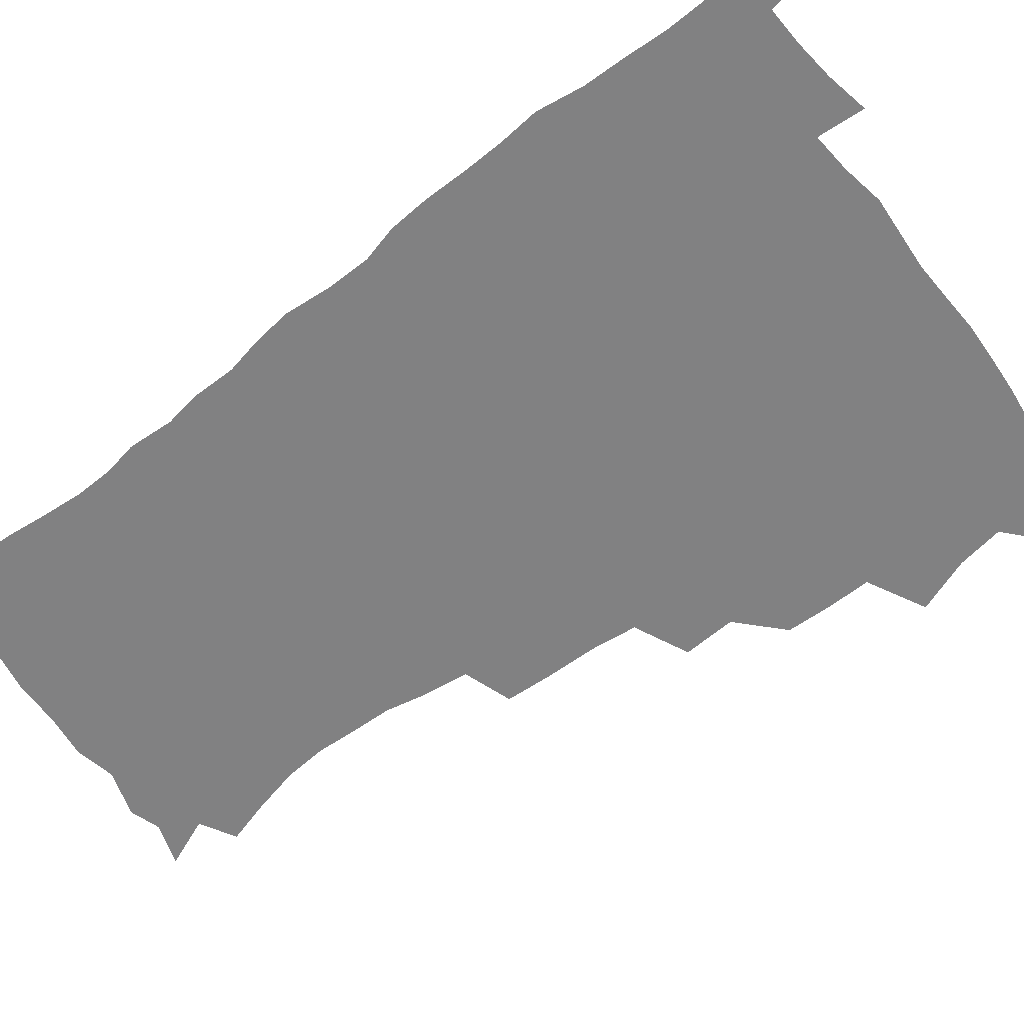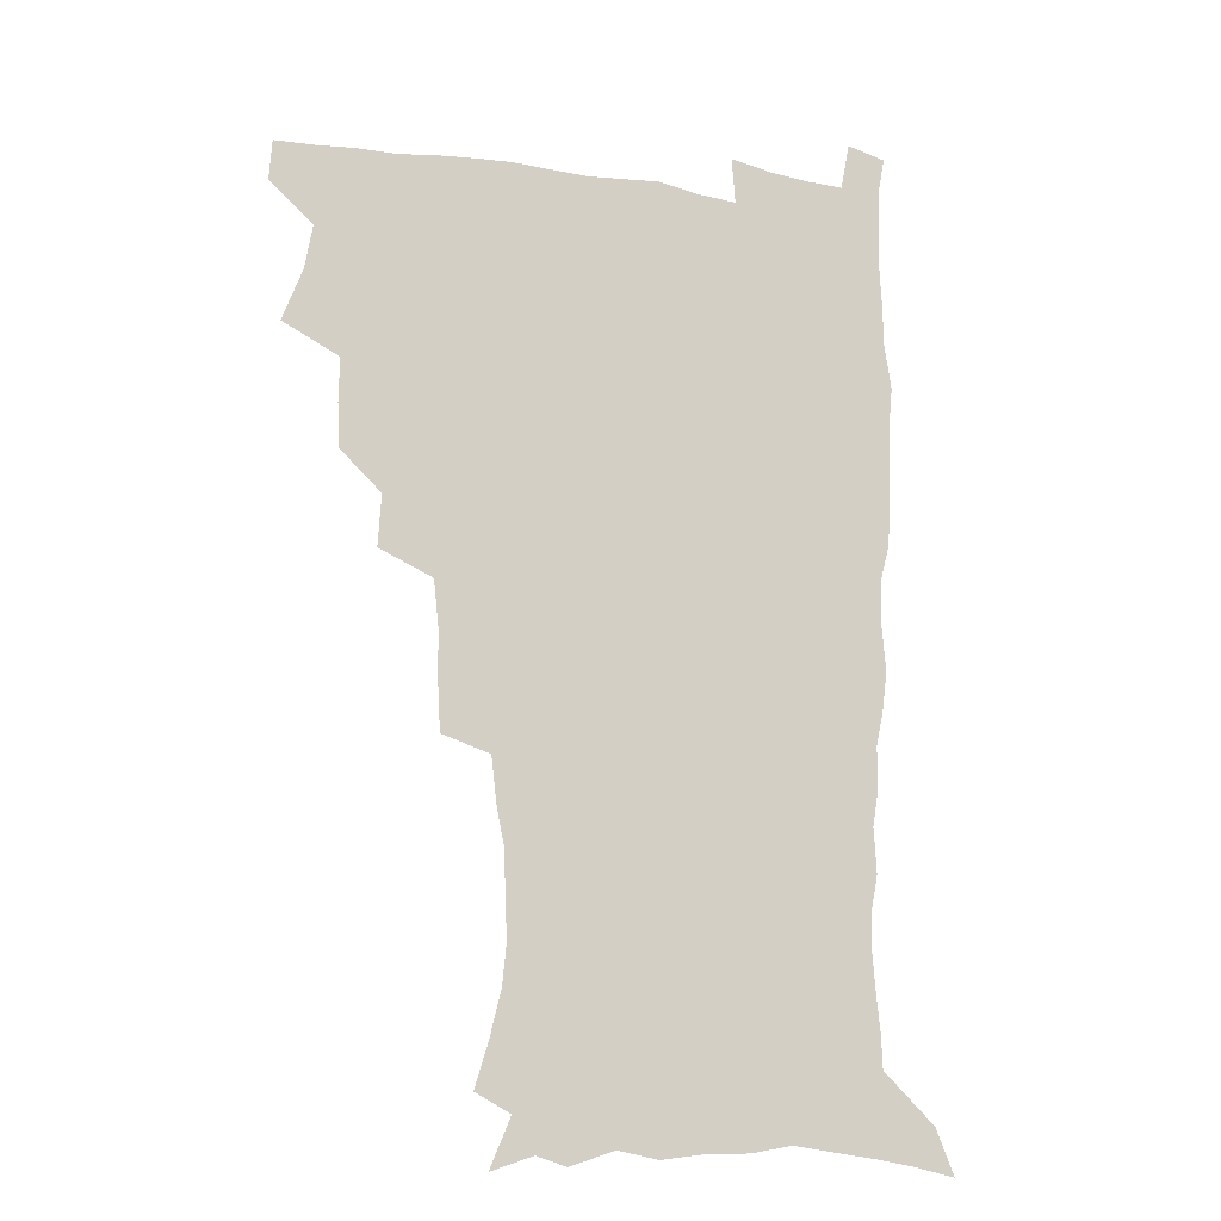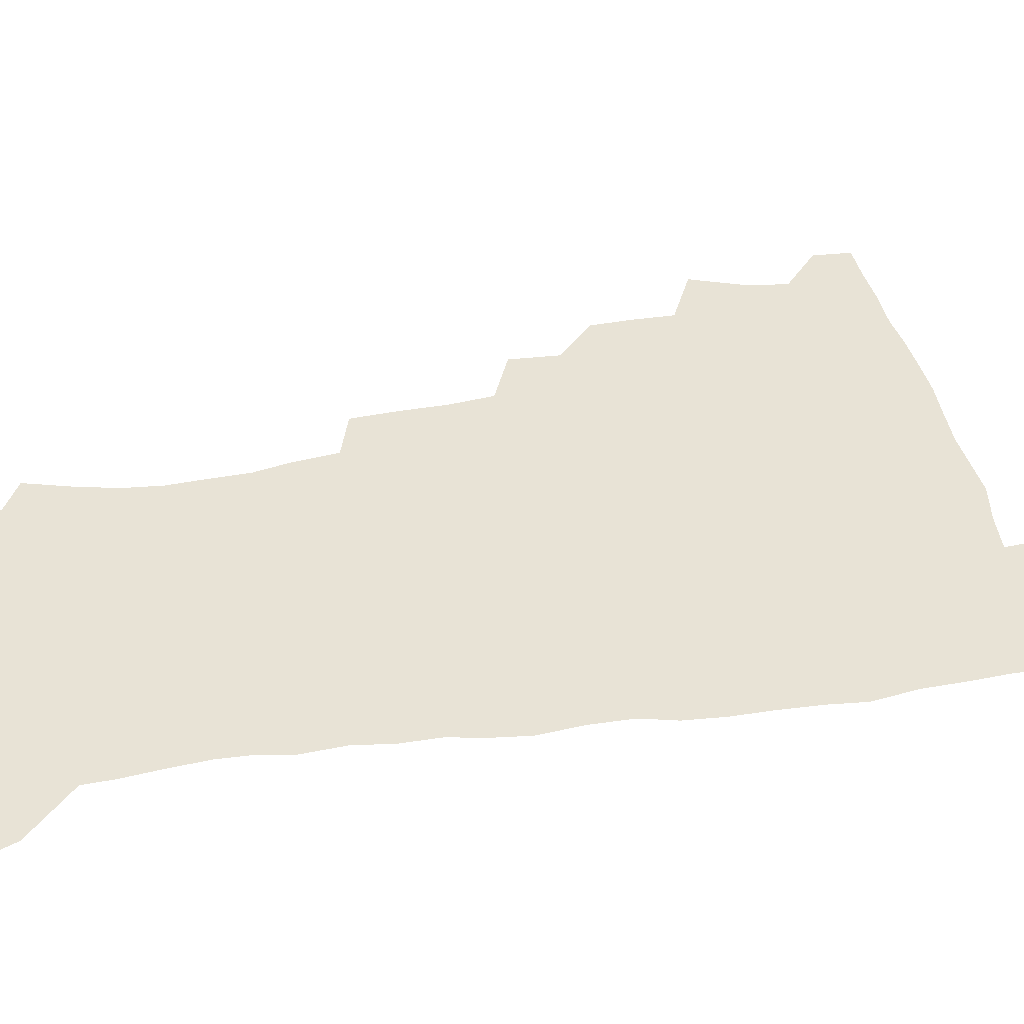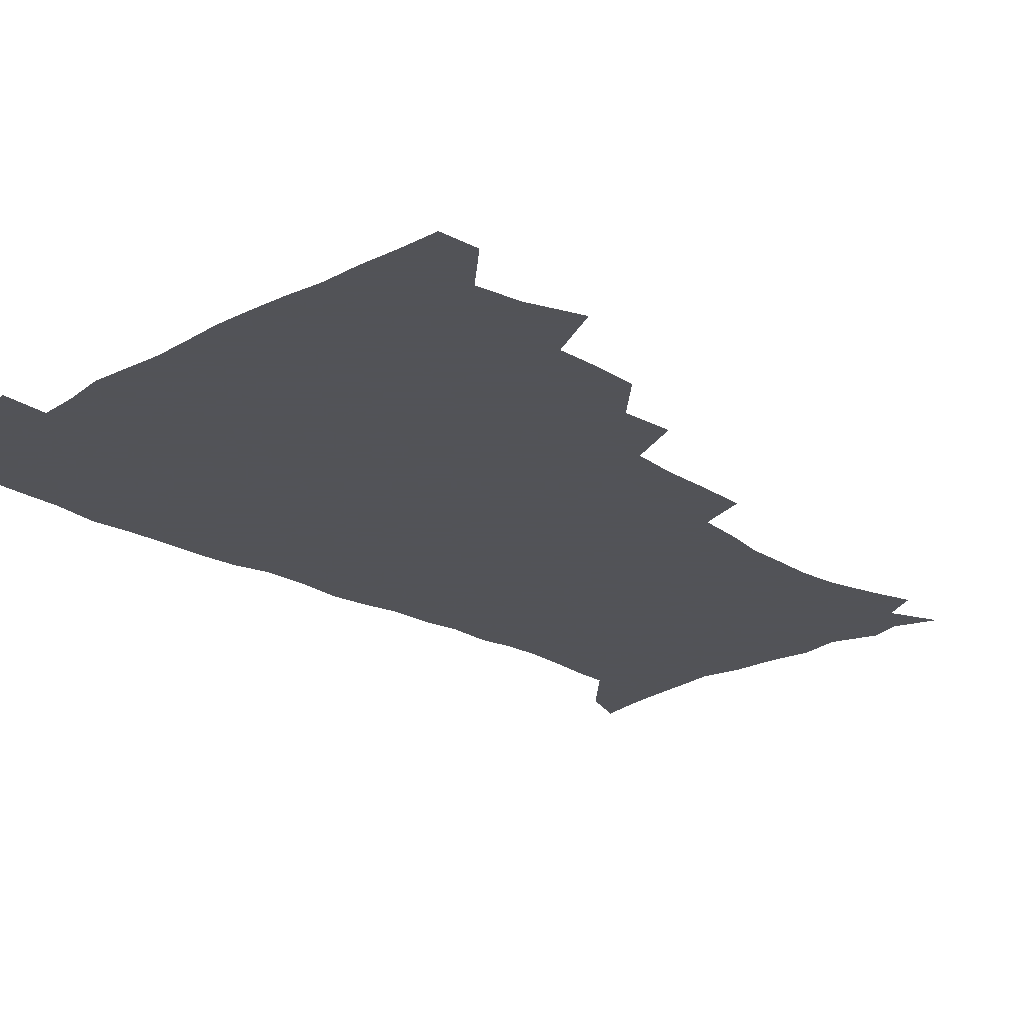
<metadata>
{"format":"obj","ext":"obj","renderer":"f3d","projection":"perspective","resolution":1024,"background":"white","views":[{"elev":-60.5,"azim":127.7,"up":"+Z"},{"elev":-15.2,"azim":-19.7,"up":"+Y"},{"elev":41.6,"azim":79.2,"up":"+Z"},{"elev":-22.5,"azim":-136.0,"up":"+Z"}]}
</metadata>
<code>
v 480.3 507.7 0
v 481.4 523.1 0
v 486.5 454.9 0
v 494.2 475.4 0
v 497.2 492.8 0
v 497.9 508.3 0
v 497 523.6 0
v 508.6 410.4 0
v 508 427.1 0
v 508.4 444 0
v 512.1 462.6 0
v 512.9 478.3 0
v 514.7 494.1 0
v 513.9 508.8 0
v 512.1 524.8 0
v 523.4 375.5 0
v 524.6 395.4 0
v 526.4 414.6 0
v 527.6 432.3 0
v 526.7 447.7 0
v 528.1 463.7 0
v 529 479.3 0
v 530.2 494.7 0
v 528.9 509.6 0
v 527.5 525 0
v 547.2 311.3 0
v 546.2 329.3 0
v 545.9 348.7 0
v 544.1 366.4 0
v 542.8 384 0
v 545.3 404.1 0
v 542.9 418.2 0
v 546.6 437.5 0
v 546.3 451.8 0
v 545.3 466 0
v 545.6 480.8 0
v 545.5 495.2 0
v 544.2 509.8 0
v 542 526.8 0
v 561 190.3 0
v 566.2 207.4 0
v 570.5 225.2 0
v 572.1 241 0
v 571.4 255.3 0
v 570.9 272.6 0
v 567.9 287 0
v 565.8 305.2 0
v 563.8 322.4 0
v 562.6 339.6 0
v 561.1 356 0
v 560.5 373.4 0
v 559.8 389.9 0
v 560.3 407.1 0
v 559.7 422.1 0
v 560.7 438 0
v 561.3 453.3 0
v 561.4 467.7 0
v 560.9 481.8 0
v 559.9 496 0
v 558.6 510.9 0
v 556.5 527.9 0
v 566.5 164.1 0
v 574.4 183 0
v 574.9 194.9 0
v 582.9 218.4 0
v 584.4 234.2 0
v 584.8 249.8 0
v 584.2 265.2 0
v 582.5 279.6 0
v 581.3 297.2 0
v 580.1 314.4 0
v 578.9 330.9 0
v 577.1 345.5 0
v 576.2 361.7 0
v 575.3 377.5 0
v 575 393.5 0
v 575.7 410.1 0
v 576.2 425.5 0
v 575.9 439.8 0
v 576.1 454.5 0
v 575.7 468.5 0
v 575 482.4 0
v 574.5 496.4 0
v 573.5 510.7 0
v 570.9 528.7 0
v 582.7 169.7 0
v 587.6 185.9 0
v 591.3 203.6 0
v 597 226 0
v 597.3 241 0
v 597.4 256.8 0
v 596.5 271.8 0
v 594.7 285 0
v 593.9 302.2 0
v 592.8 317.7 0
v 591.9 334.1 0
v 591.3 350.2 0
v 590.2 365.1 0
v 590.2 381.8 0
v 590.1 397.3 0
v 590 411.9 0
v 590.9 427.8 0
v 589.9 440.7 0
v 590.4 455.4 0
v 590.7 469.2 0
v 589.2 483.2 0
v 588.6 497 0
v 587.7 511.3 0
v 585.8 528 0
v 594.3 166.1 0
v 604.9 195.1 0
v 608.2 214.3 0
v 609 229.4 0
v 608.3 241.5 0
v 609 260.2 0
v 608.3 275.1 0
v 607.6 291.4 0
v 606.6 306.3 0
v 605.7 321.1 0
v 605 336.9 0
v 604.6 352.8 0
v 603.7 366.6 0
v 603.5 381.9 0
v 603.3 396.8 0
v 603.9 413.4 0
v 604 427.9 0
v 603.6 441.2 0
v 604.2 455.8 0
v 604.3 469.6 0
v 603.7 483.4 0
v 602.6 497.8 0
v 602.1 511.9 0
v 600.6 527.6 0
v 611.6 172 0
v 618.5 197.6 0
v 620.3 215.4 0
v 621.1 232.2 0
v 621.3 247.6 0
v 620.8 262 0
v 620.2 277.1 0
v 619.6 292.4 0
v 618.7 306.8 0
v 618.8 325.5 0
v 618.1 339.4 0
v 617.7 354.7 0
v 616.9 367.8 0
v 617.3 384 0
v 617.4 399.3 0
v 617.4 414.2 0
v 617.4 427.9 0
v 617.5 442.1 0
v 618.2 456.8 0
v 618 470 0
v 618.1 483.6 0
v 618.1 497.2 0
v 617 511.5 0
v 614.8 528.7 0
v 627.2 169.1 0
v 631.5 196.5 0
v 632.7 216.4 0
v 633.2 234 0
v 633.1 248.7 0
v 632.8 264.3 0
v 632.3 279.5 0
v 631.9 294.9 0
v 631.5 309.9 0
v 631.3 324.2 0
v 630.8 339.7 0
v 630.5 355.1 0
v 630.6 371 0
v 630.5 384.5 0
v 630.6 399.7 0
v 630.7 414.9 0
v 630.9 428.2 0
v 631 442.2 0
v 631.5 456.4 0
v 631.7 469.9 0
v 631.9 483.6 0
v 632.2 497.1 0
v 631.3 511.8 0
v 628.9 529.8 0
v 644.2 171.4 0
v 645.2 195.8 0
v 645.2 216.7 0
v 645.1 234 0
v 645.1 248.2 0
v 644.8 264.5 0
v 644.6 278.2 0
v 644 294.1 0
v 643.6 312.3 0
v 643.8 324.5 0
v 643.7 338.3 0
v 643.5 354.6 0
v 643.5 370 0
v 643.5 385.5 0
v 643.8 399.6 0
v 644.2 413.6 0
v 644.2 428.5 0
v 644.2 443.1 0
v 645.2 456 0
v 645.5 469.5 0
v 645.8 483.6 0
v 646 497.3 0
v 645.8 511.5 0
v 645 527.1 0
v 660.8 171.9 0
v 659 195.5 0
v 658 214.6 0
v 657.2 232.5 0
v 657.6 245.3 0
v 656.6 263.8 0
v 656.5 279 0
v 656.2 294.4 0
v 656 309.9 0
v 656.1 324.5 0
v 656.2 338.4 0
v 656.1 355.2 0
v 656.4 369.4 0
v 657.4 382.5 0
v 657 398.6 0
v 657.7 412.5 0
v 658 427.1 0
v 659 440.7 0
v 658.8 455.7 0
v 659.2 469.4 0
v 659.6 483.1 0
v 659.8 497.2 0
v 660.1 511.1 0
v 659.9 526 0
v 658.6 543.9 0
v 676.6 174.9 0
v 673 194.4 0
v 670.7 213.6 0
v 669.6 230.3 0
v 669.5 245 0
v 669.1 260.8 0
v 668.4 277.5 0
v 668.8 291.8 0
v 668.1 308.9 0
v 668.6 322.9 0
v 668.6 338.3 0
v 669.6 352 0
v 669.6 367.3 0
v 670.4 381.3 0
v 671.9 394.6 0
v 671.4 410.4 0
v 671.8 425.5 0
v 672.7 439.5 0
v 672 455.5 0
v 673 468.8 0
v 673.5 482.8 0
v 674 496.8 0
v 674.3 510.9 0
v 674.5 525.7 0
v 674.7 540.9 0
v 692.6 172.7 0
v 687.3 191.9 0
v 684 210.4 0
v 682.3 227.2 0
v 682.1 241.7 0
v 681.4 257.8 0
v 681.5 272.8 0
v 681.6 288.1 0
v 681.7 303.5 0
v 681.1 320.2 0
v 682.3 334 0
v 683.4 348 0
v 683.9 362.9 0
v 684 378.4 0
v 685.8 391.8 0
v 684 410.5 0
v 686.7 422.9 0
v 687.1 437.6 0
v 687.3 452.6 0
v 687.6 467.2 0
v 688 481.6 0
v 688.3 496.2 0
v 688.6 510.6 0
v 689.2 524.9 0
v 690 539.4 0
v 707.8 170.8 0
v 702 188.6 0
v 697.6 206.7 0
v 696.4 221.4 0
v 695.4 236.5 0
v 694.6 252.2 0
v 693.9 268.5 0
v 695 282.5 0
v 695.3 297.9 0
v 695.2 314 0
v 696.5 328.2 0
v 698.6 341.8 0
v 697.3 359.4 0
v 698 374.3 0
v 701 387.2 0
v 700.2 404.6 0
v 700.8 419.8 0
v 702.7 433.9 0
v 701.6 450.5 0
v 702.3 465.1 0
v 702.8 480.1 0
v 703.7 494.6 0
v 703.2 509.8 0
v 704.4 524.3 0
v 704.5 538.9 0
v 708 557.3 0
v 723 168.4 0
v 715 187.5 0
v 711.8 201.6 0
v 711.4 214.1 0
v 709.8 229 0
v 708.7 244.5 0
v 709.2 258.8 0
v 711.6 271.4 0
v 710.6 288.7 0
v 712.9 302.4 0
v 712.9 318.7 0
v 715.8 332.3 0
v 717.7 347.2 0
v 716.2 365.1 0
v 716.4 381.5 0
v 720 395.4 0
v 721.2 411 0
v 721.2 427.2 0
v 721.8 443.2 0
v 723.3 458.4 0
v 720.7 476.2 0
v 720.4 492.2 0
v 719.6 508.4 0
v 720.1 523.5 0
v 720.2 538.6 0
v 722.9 553.4 0
v 738.6 164.9 0
v 731.6 182.4 0
f 5 6 1
f 1 6 2
f 6 7 2
f 10 11 3
f 3 11 4
f 11 12 4
f 4 12 5
f 12 13 5
f 5 13 6
f 13 14 6
f 6 14 7
f 14 15 7
f 17 18 8
f 8 18 9
f 18 19 9
f 9 19 10
f 19 20 10
f 10 20 11
f 20 21 11
f 11 21 12
f 21 22 12
f 12 22 13
f 22 23 13
f 13 23 14
f 23 24 14
f 14 24 15
f 24 25 15
f 29 30 16
f 16 30 17
f 30 31 17
f 17 31 18
f 31 32 18
f 18 32 19
f 32 33 19
f 19 33 20
f 33 34 20
f 20 34 21
f 34 35 21
f 21 35 22
f 35 36 22
f 22 36 23
f 36 37 23
f 23 37 24
f 37 38 24
f 24 38 25
f 38 39 25
f 47 48 26
f 26 48 27
f 48 49 27
f 27 49 28
f 49 50 28
f 28 50 29
f 50 51 29
f 29 51 30
f 51 52 30
f 30 52 31
f 52 53 31
f 31 53 32
f 53 54 32
f 32 54 33
f 54 55 33
f 33 55 34
f 55 56 34
f 34 56 35
f 56 57 35
f 35 57 36
f 57 58 36
f 36 58 37
f 58 59 37
f 37 59 38
f 59 60 38
f 38 60 39
f 60 61 39
f 63 64 40
f 40 64 41
f 64 65 41
f 41 65 42
f 65 66 42
f 42 66 43
f 66 67 43
f 43 67 44
f 67 68 44
f 44 68 45
f 68 69 45
f 45 69 46
f 69 70 46
f 46 70 47
f 70 71 47
f 47 71 48
f 71 72 48
f 48 72 49
f 72 73 49
f 49 73 50
f 73 74 50
f 50 74 51
f 74 75 51
f 51 75 52
f 75 76 52
f 52 76 53
f 76 77 53
f 53 77 54
f 77 78 54
f 54 78 55
f 78 79 55
f 55 79 56
f 79 80 56
f 56 80 57
f 80 81 57
f 57 81 58
f 81 82 58
f 58 82 59
f 82 83 59
f 59 83 60
f 83 84 60
f 60 84 61
f 84 85 61
f 62 86 63
f 86 87 63
f 63 87 64
f 87 88 64
f 64 88 65
f 88 89 65
f 65 89 66
f 89 90 66
f 66 90 67
f 90 91 67
f 67 91 68
f 91 92 68
f 68 92 69
f 92 93 69
f 69 93 70
f 93 94 70
f 70 94 71
f 94 95 71
f 71 95 72
f 95 96 72
f 72 96 73
f 96 97 73
f 73 97 74
f 97 98 74
f 74 98 75
f 98 99 75
f 75 99 76
f 99 100 76
f 76 100 77
f 100 101 77
f 77 101 78
f 101 102 78
f 78 102 79
f 102 103 79
f 79 103 80
f 103 104 80
f 80 104 81
f 104 105 81
f 81 105 82
f 105 106 82
f 82 106 83
f 106 107 83
f 83 107 84
f 107 108 84
f 84 108 85
f 108 109 85
f 86 110 87
f 110 111 87
f 87 111 88
f 111 112 88
f 88 112 89
f 112 113 89
f 89 113 90
f 113 114 90
f 90 114 91
f 114 115 91
f 91 115 92
f 115 116 92
f 92 116 93
f 116 117 93
f 93 117 94
f 117 118 94
f 94 118 95
f 118 119 95
f 95 119 96
f 119 120 96
f 96 120 97
f 120 121 97
f 97 121 98
f 121 122 98
f 98 122 99
f 122 123 99
f 99 123 100
f 123 124 100
f 100 124 101
f 124 125 101
f 101 125 102
f 125 126 102
f 102 126 103
f 126 127 103
f 103 127 104
f 127 128 104
f 104 128 105
f 128 129 105
f 105 129 106
f 129 130 106
f 106 130 107
f 130 131 107
f 107 131 108
f 131 132 108
f 108 132 109
f 132 133 109
f 110 134 111
f 134 135 111
f 111 135 112
f 135 136 112
f 112 136 113
f 136 137 113
f 113 137 114
f 137 138 114
f 114 138 115
f 138 139 115
f 115 139 116
f 139 140 116
f 116 140 117
f 140 141 117
f 117 141 118
f 141 142 118
f 118 142 119
f 142 143 119
f 119 143 120
f 143 144 120
f 120 144 121
f 144 145 121
f 121 145 122
f 145 146 122
f 122 146 123
f 146 147 123
f 123 147 124
f 147 148 124
f 124 148 125
f 148 149 125
f 125 149 126
f 149 150 126
f 126 150 127
f 150 151 127
f 127 151 128
f 151 152 128
f 128 152 129
f 152 153 129
f 129 153 130
f 153 154 130
f 130 154 131
f 154 155 131
f 131 155 132
f 155 156 132
f 132 156 133
f 156 157 133
f 134 158 135
f 158 159 135
f 135 159 136
f 159 160 136
f 136 160 137
f 160 161 137
f 137 161 138
f 161 162 138
f 138 162 139
f 162 163 139
f 139 163 140
f 163 164 140
f 140 164 141
f 164 165 141
f 141 165 142
f 165 166 142
f 142 166 143
f 166 167 143
f 143 167 144
f 167 168 144
f 144 168 145
f 168 169 145
f 145 169 146
f 169 170 146
f 146 170 147
f 170 171 147
f 147 171 148
f 171 172 148
f 148 172 149
f 172 173 149
f 149 173 150
f 173 174 150
f 150 174 151
f 174 175 151
f 151 175 152
f 175 176 152
f 152 176 153
f 176 177 153
f 153 177 154
f 177 178 154
f 154 178 155
f 178 179 155
f 155 179 156
f 179 180 156
f 156 180 157
f 180 181 157
f 158 182 159
f 182 183 159
f 159 183 160
f 183 184 160
f 160 184 161
f 184 185 161
f 161 185 162
f 185 186 162
f 162 186 163
f 186 187 163
f 163 187 164
f 187 188 164
f 164 188 165
f 188 189 165
f 165 189 166
f 189 190 166
f 166 190 167
f 190 191 167
f 167 191 168
f 191 192 168
f 168 192 169
f 192 193 169
f 169 193 170
f 193 194 170
f 170 194 171
f 194 195 171
f 171 195 172
f 195 196 172
f 172 196 173
f 196 197 173
f 173 197 174
f 197 198 174
f 174 198 175
f 198 199 175
f 175 199 176
f 199 200 176
f 176 200 177
f 200 201 177
f 177 201 178
f 201 202 178
f 178 202 179
f 202 203 179
f 179 203 180
f 203 204 180
f 180 204 181
f 204 205 181
f 182 206 183
f 206 207 183
f 183 207 184
f 207 208 184
f 184 208 185
f 208 209 185
f 185 209 186
f 209 210 186
f 186 210 187
f 210 211 187
f 187 211 188
f 211 212 188
f 188 212 189
f 212 213 189
f 189 213 190
f 213 214 190
f 190 214 191
f 214 215 191
f 191 215 192
f 215 216 192
f 192 216 193
f 216 217 193
f 193 217 194
f 217 218 194
f 194 218 195
f 218 219 195
f 195 219 196
f 219 220 196
f 196 220 197
f 220 221 197
f 197 221 198
f 221 222 198
f 198 222 199
f 222 223 199
f 199 223 200
f 223 224 200
f 200 224 201
f 224 225 201
f 201 225 202
f 225 226 202
f 202 226 203
f 226 227 203
f 203 227 204
f 227 228 204
f 204 228 205
f 228 229 205
f 206 231 207
f 231 232 207
f 207 232 208
f 232 233 208
f 208 233 209
f 233 234 209
f 209 234 210
f 234 235 210
f 210 235 211
f 235 236 211
f 211 236 212
f 236 237 212
f 212 237 213
f 237 238 213
f 213 238 214
f 238 239 214
f 214 239 215
f 239 240 215
f 215 240 216
f 240 241 216
f 216 241 217
f 241 242 217
f 217 242 218
f 242 243 218
f 218 243 219
f 243 244 219
f 219 244 220
f 244 245 220
f 220 245 221
f 245 246 221
f 221 246 222
f 246 247 222
f 222 247 223
f 247 248 223
f 223 248 224
f 248 249 224
f 224 249 225
f 249 250 225
f 225 250 226
f 250 251 226
f 226 251 227
f 251 252 227
f 227 252 228
f 252 253 228
f 228 253 229
f 253 254 229
f 229 254 230
f 254 255 230
f 231 256 232
f 256 257 232
f 232 257 233
f 257 258 233
f 233 258 234
f 258 259 234
f 234 259 235
f 259 260 235
f 235 260 236
f 260 261 236
f 236 261 237
f 261 262 237
f 237 262 238
f 262 263 238
f 238 263 239
f 263 264 239
f 239 264 240
f 264 265 240
f 240 265 241
f 265 266 241
f 241 266 242
f 266 267 242
f 242 267 243
f 267 268 243
f 243 268 244
f 268 269 244
f 244 269 245
f 269 270 245
f 245 270 246
f 270 271 246
f 246 271 247
f 271 272 247
f 247 272 248
f 272 273 248
f 248 273 249
f 273 274 249
f 249 274 250
f 274 275 250
f 250 275 251
f 275 276 251
f 251 276 252
f 276 277 252
f 252 277 253
f 277 278 253
f 253 278 254
f 278 279 254
f 254 279 255
f 279 280 255
f 256 281 257
f 281 282 257
f 257 282 258
f 282 283 258
f 258 283 259
f 283 284 259
f 259 284 260
f 284 285 260
f 260 285 261
f 285 286 261
f 261 286 262
f 286 287 262
f 262 287 263
f 287 288 263
f 263 288 264
f 288 289 264
f 264 289 265
f 289 290 265
f 265 290 266
f 290 291 266
f 266 291 267
f 291 292 267
f 267 292 268
f 292 293 268
f 268 293 269
f 293 294 269
f 269 294 270
f 294 295 270
f 270 295 271
f 295 296 271
f 271 296 272
f 296 297 272
f 272 297 273
f 297 298 273
f 273 298 274
f 298 299 274
f 274 299 275
f 299 300 275
f 275 300 276
f 300 301 276
f 276 301 277
f 301 302 277
f 277 302 278
f 302 303 278
f 278 303 279
f 303 304 279
f 279 304 280
f 304 305 280
f 281 307 282
f 307 308 282
f 282 308 283
f 308 309 283
f 283 309 284
f 309 310 284
f 284 310 285
f 310 311 285
f 285 311 286
f 311 312 286
f 286 312 287
f 312 313 287
f 287 313 288
f 313 314 288
f 288 314 289
f 314 315 289
f 289 315 290
f 315 316 290
f 290 316 291
f 316 317 291
f 291 317 292
f 317 318 292
f 292 318 293
f 318 319 293
f 293 319 294
f 319 320 294
f 294 320 295
f 320 321 295
f 295 321 296
f 321 322 296
f 296 322 297
f 322 323 297
f 297 323 298
f 323 324 298
f 298 324 299
f 324 325 299
f 299 325 300
f 325 326 300
f 300 326 301
f 326 327 301
f 301 327 302
f 327 328 302
f 302 328 303
f 328 329 303
f 303 329 304
f 329 330 304
f 304 330 305
f 330 331 305
f 305 331 306
f 331 332 306
f 307 333 308
f 333 334 308
f 308 334 309

</code>
